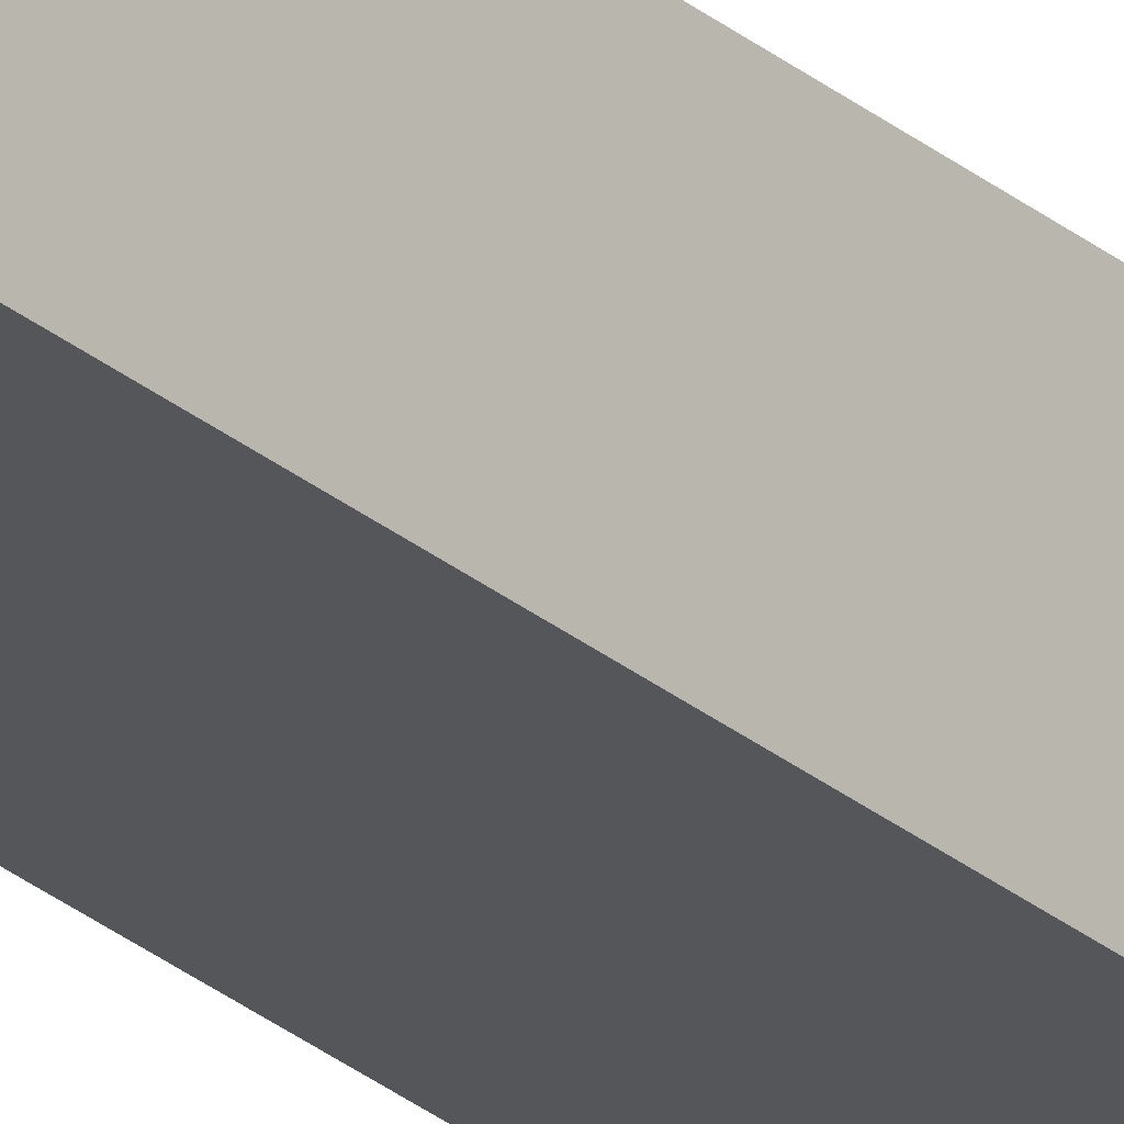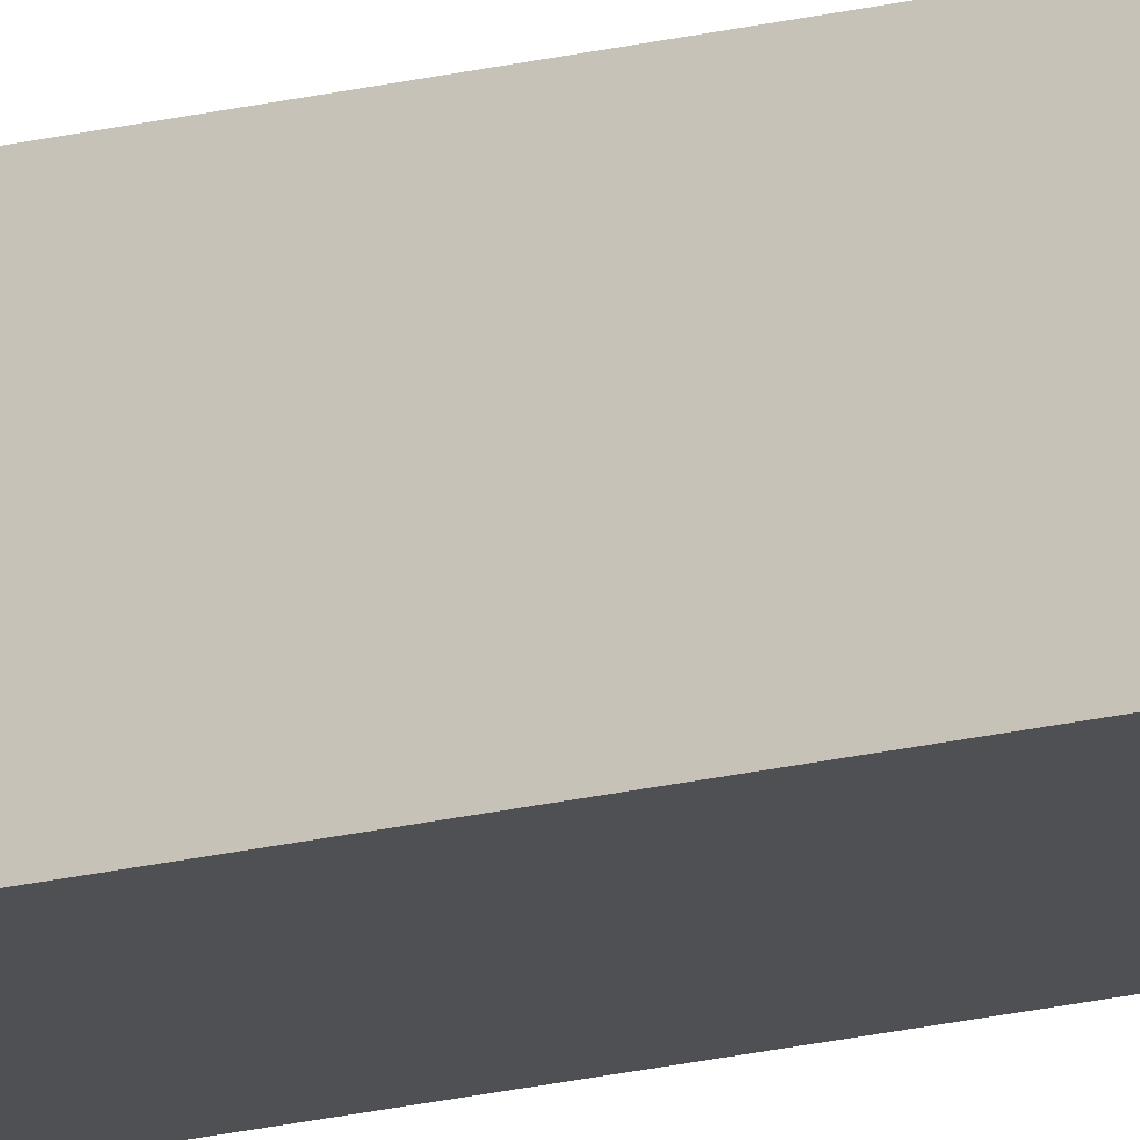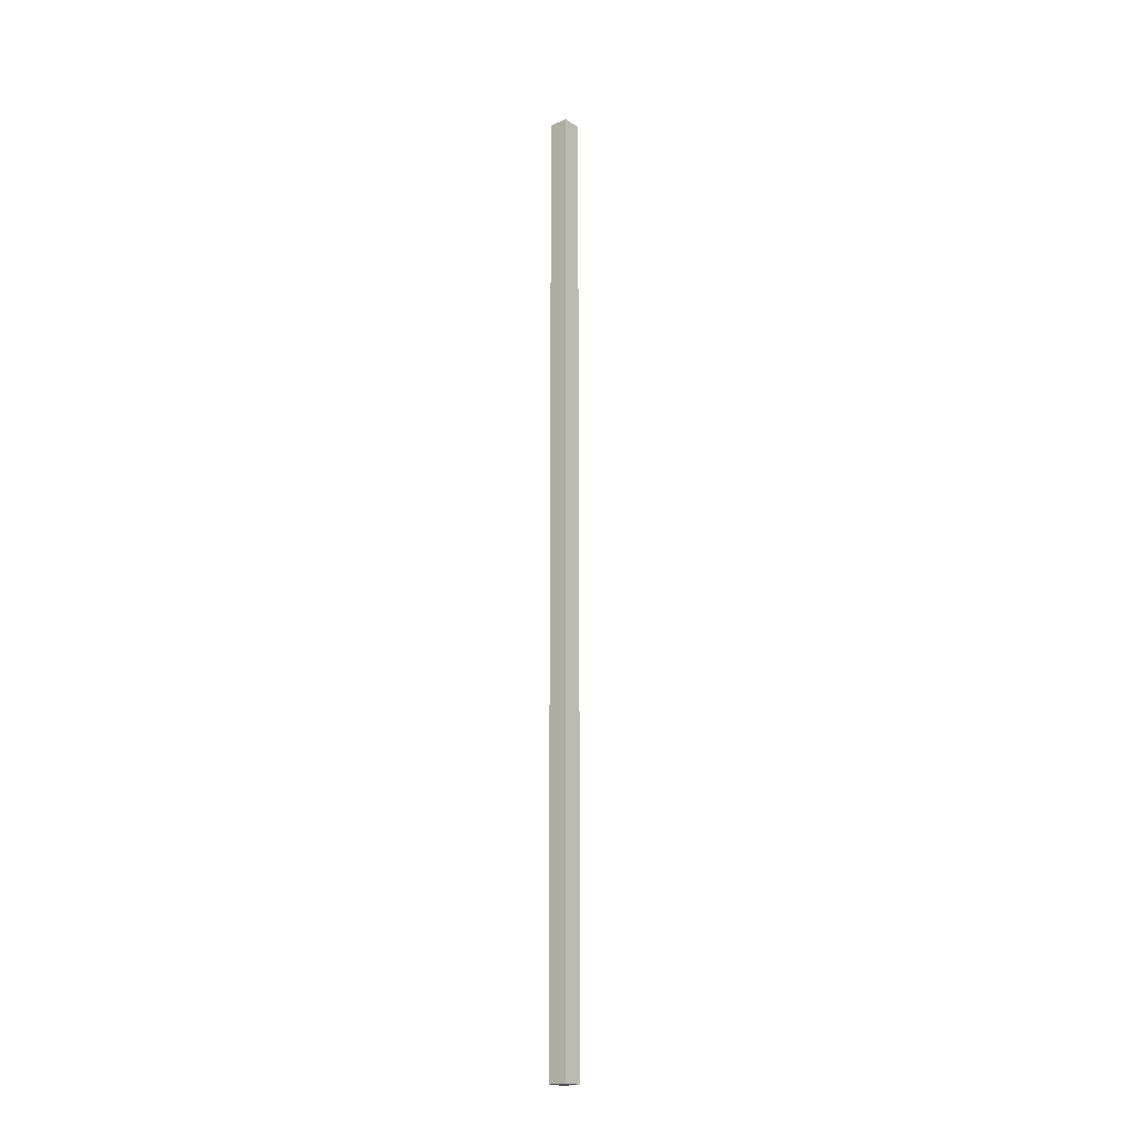
<metadata>
{"format":"obj","ext":"obj","renderer":"f3d","projection":"perspective","resolution":1024,"background":"white","views":[{"elev":-25.7,"azim":-143.4,"up":"+Y"},{"elev":-19.1,"azim":115.5,"up":"+Y"},{"elev":-19.3,"azim":-49.0,"up":"+Z"}]}
</metadata>
<code>
o #bodyModel
v 0.03125 -0.03125 -1.531
v 0.03125 0.03125 -1.531
v 0.03125 0.03125 1.531
v 0.03125 -0.03125 1.531
v -0.03125 -0.03125 1.531
v -0.03125 0.03125 1.531
v -0.03125 0.03125 -1.531
v -0.03125 -0.03125 -1.531
f 1 2 3 4
f 5 6 7 8
f 3 2 7 6
f 1 4 5 8
f 4 3 6 5
f 8 7 2 1
o #flare
v 0.01562 0.01562 0.0625
v 0.01562 0.01562 -0.0625
v 0.01562 -0.01562 0.0625
v 0.01562 -0.01562 -0.0625
v -0.01562 0.01562 0.0625
v -0.01562 0.01562 -0.0625
v -0.01562 -0.01562 0.0625
v -0.01562 -0.01562 -0.0625
f 12 10 9 11
f 15 13 14 16
f 9 10 14 13
f 12 11 15 16
f 11 9 13 15
f 16 14 10 12

</code>
